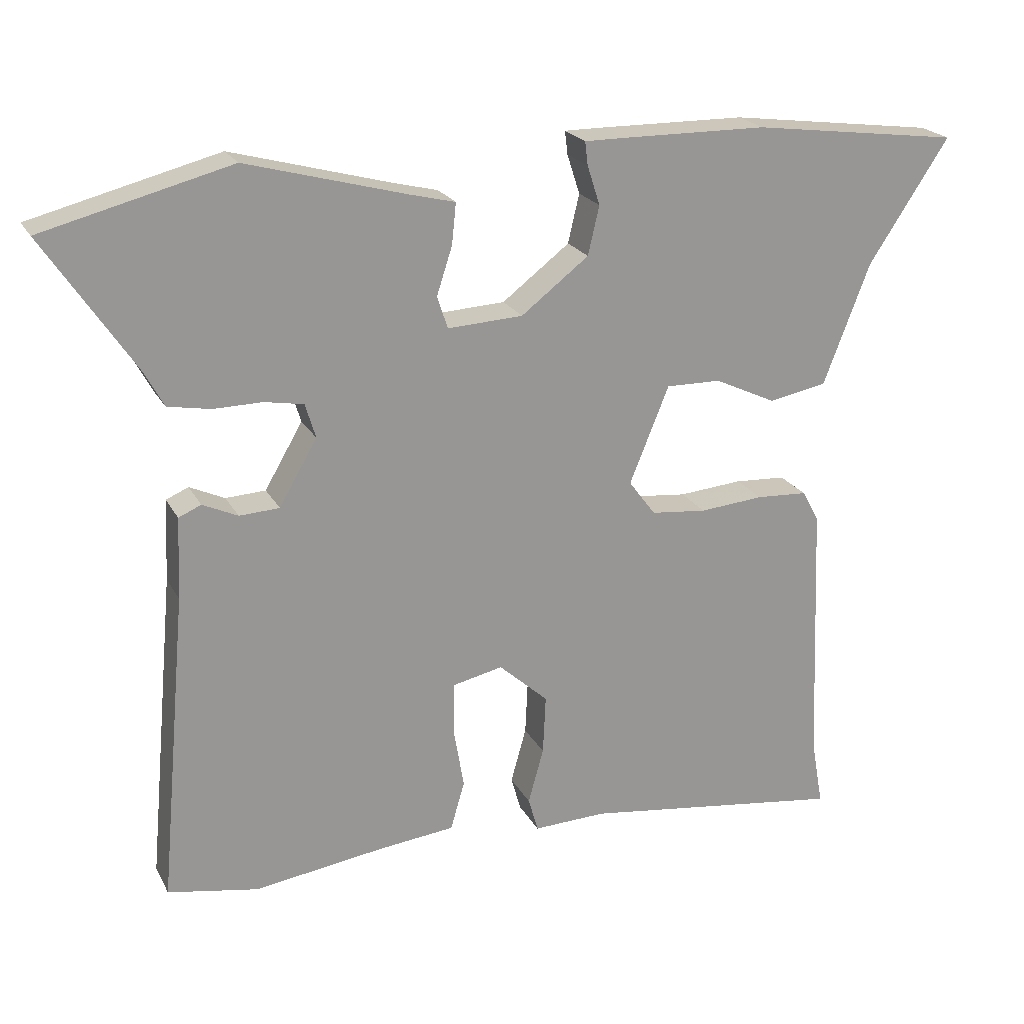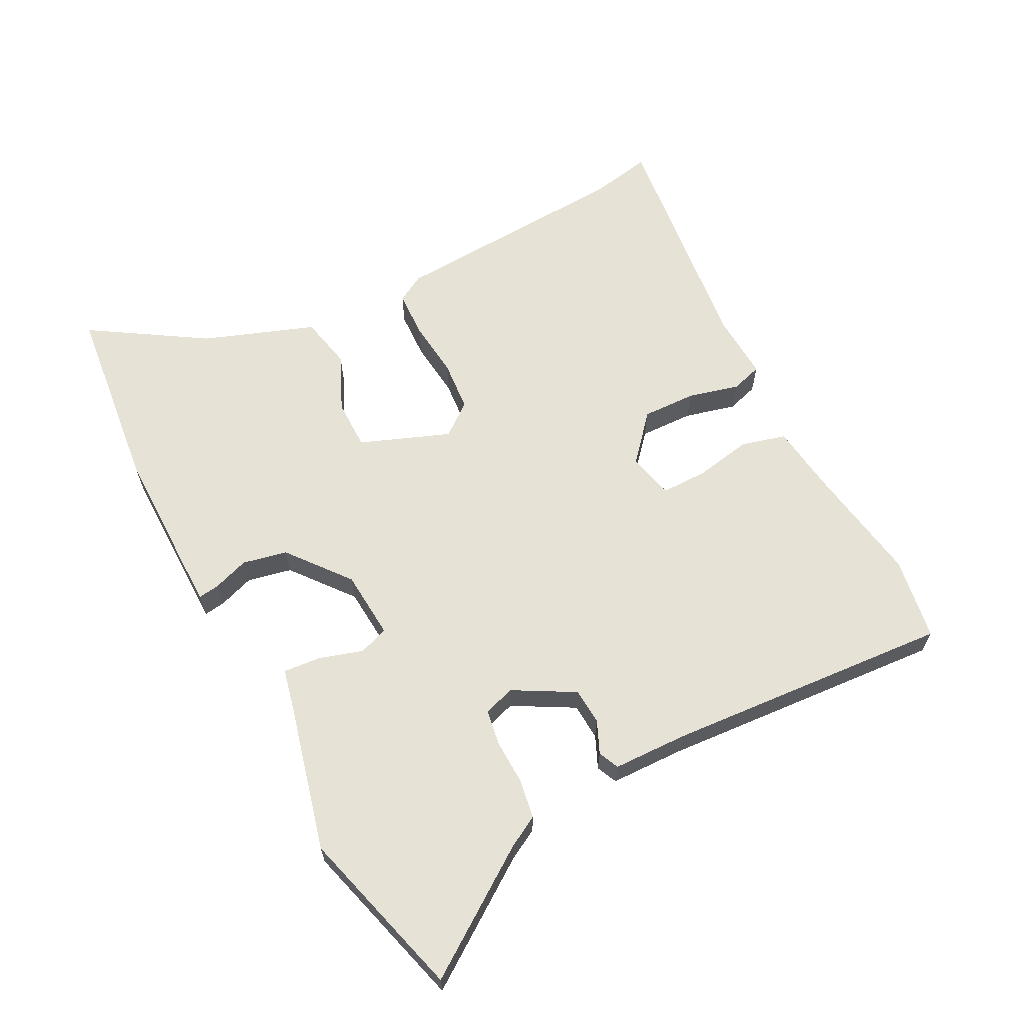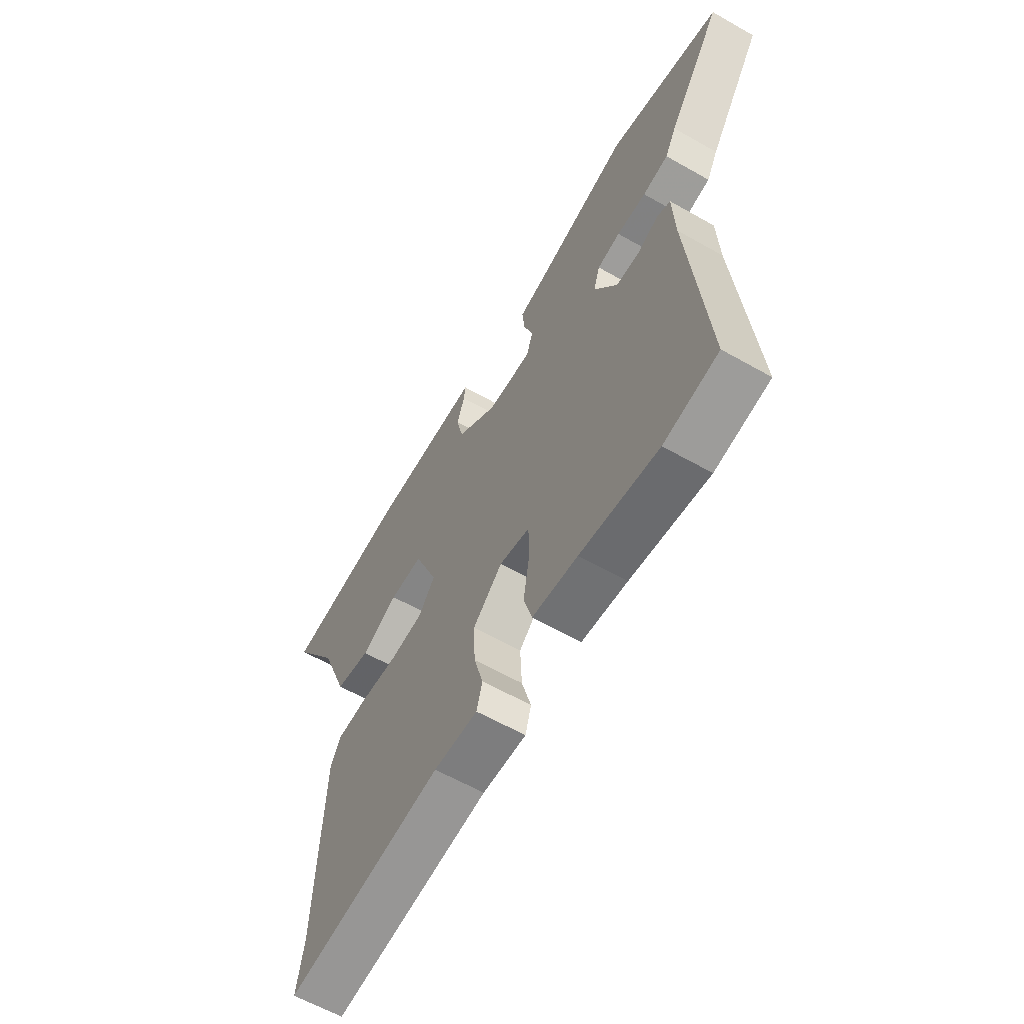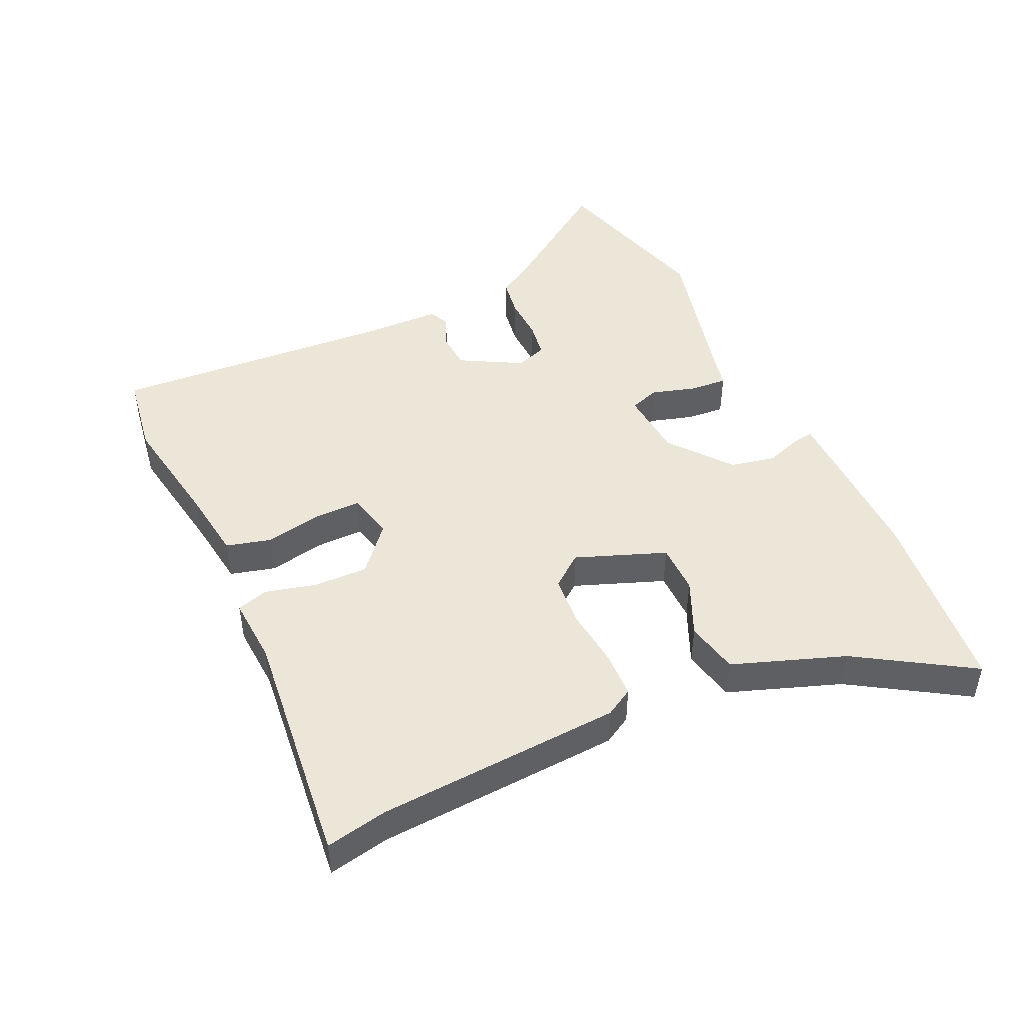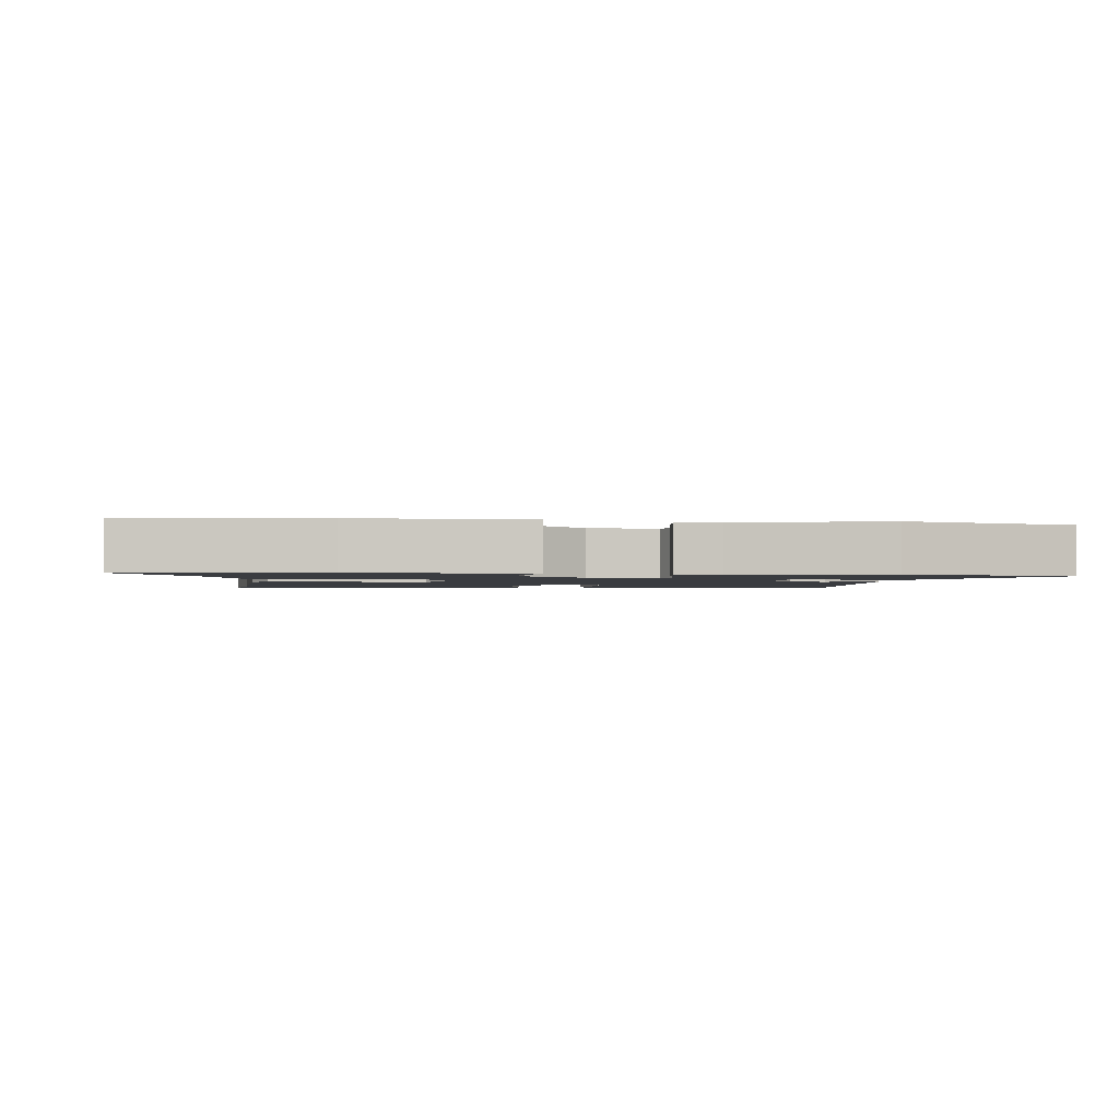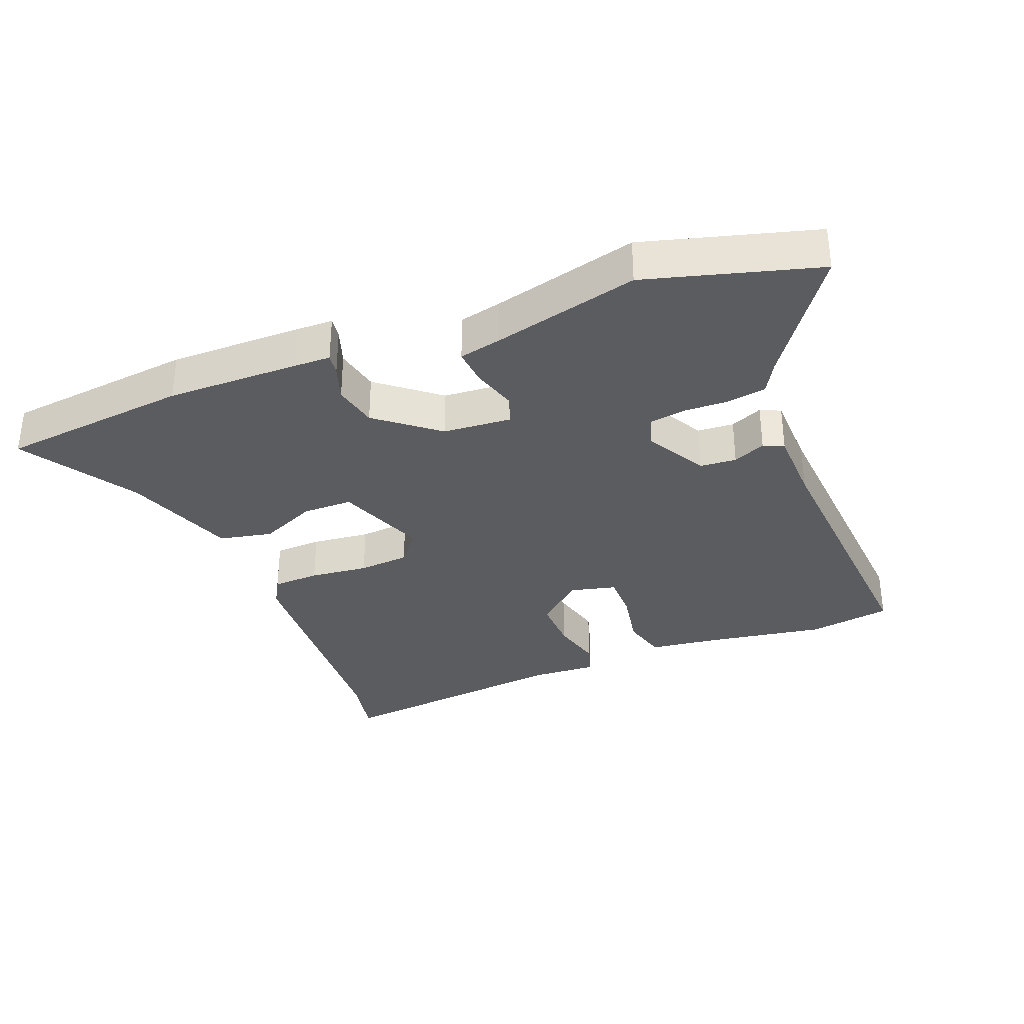
<metadata>
{"format":"obj","ext":"obj","renderer":"f3d","projection":"perspective","resolution":1024,"background":"white","views":[{"elev":21.6,"azim":158.6,"up":"+Z"},{"elev":63.5,"azim":61.6,"up":"+Y"},{"elev":-61.1,"azim":59.9,"up":"+Z"},{"elev":46.6,"azim":-116.2,"up":"+Y"},{"elev":-1.8,"azim":-7.4,"up":"+Y"},{"elev":-33.6,"azim":20.4,"up":"+Y"}]}
</metadata>
<code>
v 0.527 0.07 -0.495
v 0.398 0.07 -0.518
v 0.212 0.07 -0.491
v 0.104 0.07 -0.479
v 0.084 0.07 -0.41
v 0.099 0.07 -0.321
v 0.098 0.07 -0.249
v 0.026 0.07 -0.233
v -0.044 0.07 -0.296
v -0.04 0.07 -0.38
v -0.018 0.07 -0.459
v -0.032 0.07 -0.508
v -0.136 0.07 -0.504
v -0.509 0.07 -0.553
v -0.492 0.07 -0.457
v -0.477 0.07 -0.077
v -0.453 0.07 -0.033
v -0.38 0.07 -0.029
v -0.289 0.07 -0.037
v -0.21 0.07 -0.029
v -0.172 0.07 0.022
v -0.228 0.07 0.16
v -0.306 0.07 0.159
v -0.393 0.07 0.118
v -0.476 0.07 0.134
v -0.542 0.07 0.306
v -0.656 0.07 0.48
v -0.36 0.07 0.518
v -0.153 0.07 0.52
v -0.096 0.07 0.52
v -0.1 0.07 0.487
v -0.118 0.07 0.431
v -0.102 0.07 0.362
v -0.006 0.07 0.288
v 0.101 0.07 0.282
v 0.116 0.07 0.328
v 0.094 0.07 0.396
v 0.088 0.07 0.454
v 0.153 0.07 0.47
v 0.379 0.07 0.531
v 0.646 0.07 0.462
v 0.517 0.07 0.27
v 0.49 0.07 0.22
v 0.429 0.07 0.209
v 0.359 0.07 0.21
v 0.304 0.07 0.2
v 0.289 0.07 0.151
v 0.343 0.07 0.058
v 0.4 0.07 0.055
v 0.45 0.07 0.078
v 0.482 0.07 0.064
v 0.487 0.07 -0.052
v 0.527 0 -0.495
v 0.398 0 -0.518
v 0.212 0 -0.491
v 0.104 0 -0.479
v 0.084 0 -0.41
v 0.099 0 -0.321
v 0.098 0 -0.249
v 0.026 0 -0.233
v -0.044 0 -0.296
v -0.04 0 -0.38
v -0.018 0 -0.459
v -0.032 0 -0.508
v -0.136 0 -0.504
v -0.509 0 -0.553
v -0.492 0 -0.457
v -0.477 0 -0.077
v -0.453 0 -0.033
v -0.38 0 -0.029
v -0.289 0 -0.037
v -0.21 0 -0.029
v -0.172 0 0.022
v -0.228 0 0.16
v -0.306 0 0.159
v -0.393 0 0.118
v -0.476 0 0.134
v -0.542 0 0.306
v -0.656 0 0.48
v -0.36 0 0.518
v -0.153 0 0.52
v -0.096 0 0.52
v -0.1 0 0.487
v -0.118 0 0.431
v -0.102 0 0.362
v -0.006 0 0.288
v 0.101 0 0.282
v 0.116 0 0.328
v 0.094 0 0.396
v 0.088 0 0.454
v 0.153 0 0.47
v 0.379 0 0.531
v 0.646 0 0.462
v 0.517 0 0.27
v 0.49 0 0.22
v 0.429 0 0.209
v 0.359 0 0.21
v 0.304 0 0.2
v 0.289 0 0.151
v 0.343 0 0.058
v 0.4 0 0.055
v 0.45 0 0.078
v 0.482 0 0.064
v 0.487 0 -0.052
f 49 50 51 52
f 48 49 52 1
f 47 48 1 2
f 42 43 44 45
f 42 45 46
f 39 40 41 42
f 39 42 46
f 36 37 38 39
f 36 39 46 47
f 29 30 31 32
f 29 32 33
f 26 27 28 29
f 26 29 33
f 23 24 25 26
f 22 23 26 33
f 21 22 33 34
f 16 17 18 19
f 15 16 19 20
f 13 14 15 20
f 10 11 12 13
f 9 10 13 20
f 8 9 20 21
f 3 4 5 6
f 3 6 7
f 2 3 7
f 35 36 47 2
f 7 8 21 34
f 2 7 34 35
f 104 103 102 101
f 53 104 101 100
f 54 53 100 99
f 97 96 95 94
f 98 97 94
f 94 93 92 91
f 98 94 91
f 91 90 89 88
f 99 98 91 88
f 84 83 82 81
f 85 84 81
f 81 80 79 78
f 85 81 78
f 78 77 76 75
f 85 78 75 74
f 86 85 74 73
f 71 70 69 68
f 72 71 68 67
f 72 67 66 65
f 65 64 63 62
f 72 65 62 61
f 73 72 61 60
f 58 57 56 55
f 59 58 55
f 59 55 54
f 54 99 88 87
f 86 73 60 59
f 87 86 59 54
f 1 53 54 2
f 2 54 55 3
f 3 55 56 4
f 4 56 57 5
f 5 57 58 6
f 6 58 59 7
f 7 59 60 8
f 8 60 61 9
f 9 61 62 10
f 10 62 63 11
f 11 63 64 12
f 12 64 65 13
f 13 65 66 14
f 14 66 67 15
f 15 67 68 16
f 16 68 69 17
f 17 69 70 18
f 18 70 71 19
f 19 71 72 20
f 20 72 73 21
f 21 73 74 22
f 22 74 75 23
f 23 75 76 24
f 24 76 77 25
f 25 77 78 26
f 26 78 79 27
f 27 79 80 28
f 28 80 81 29
f 29 81 82 30
f 30 82 83 31
f 31 83 84 32
f 32 84 85 33
f 33 85 86 34
f 34 86 87 35
f 35 87 88 36
f 36 88 89 37
f 37 89 90 38
f 38 90 91 39
f 39 91 92 40
f 40 92 93 41
f 41 93 94 42
f 42 94 95 43
f 43 95 96 44
f 44 96 97 45
f 45 97 98 46
f 46 98 99 47
f 47 99 100 48
f 48 100 101 49
f 49 101 102 50
f 50 102 103 51
f 51 103 104 52
f 52 104 53 1

</code>
